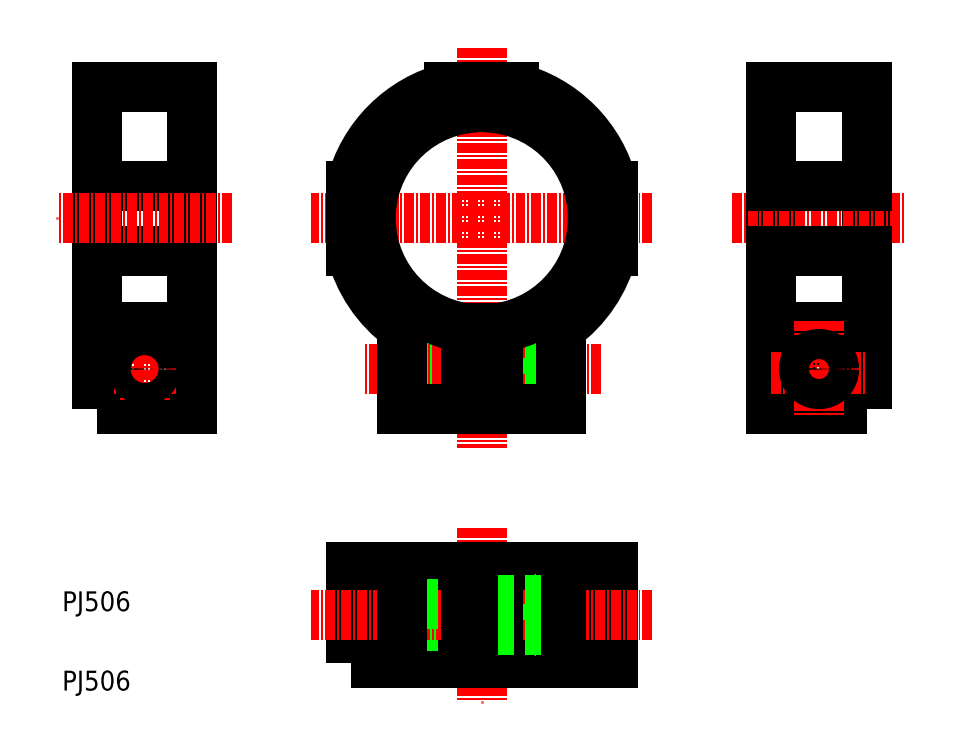
<metadata>
{"format":"dxf","ext":"dxf","renderer":"ezdxf+matplotlib","layout":"modelspace","background":"white","min_lineweight":24,"dpi":150}
</metadata>
<code>
0
SECTION
2
ENTITIES
0
TEXT
8
0
10
-6.731e-09
20
10
30
0
40
2.5
1
PJ506
0
TEXT
8
0
10
-6.731e-09
20
1.956e-08
30
0
40
2.5
1
PJ506
0
POLYLINE
8
0
66
     1
10
0
20
0
30
0
70
     1
0
VERTEX
8
0
10
4.4
20
35.52
30
0
0
VERTEX
8
0
10
4.4
20
76.02
30
0
0
VERTEX
8
0
10
16.4
20
76.02
30
0
0
VERTEX
8
0
10
16.4
20
35.52
30
0
0
SEQEND
8
0
0
POLYLINE
8
0
66
     1
10
0
20
0
30
0
70
     1
0
VERTEX
8
0
10
101.4
20
35.52
30
0
0
VERTEX
8
0
10
101.4
20
76.02
30
0
0
VERTEX
8
0
10
89.4
20
76.02
30
0
0
VERTEX
8
0
10
89.4
20
35.52
30
0
0
SEQEND
8
0
0
LINE
8
CENTER
10
52.9
20
81.02
30
0
11
52.9
21
30.52
31
0
0
POLYLINE
8
0
66
     1
10
0
20
0
30
0
70
     1
0
VERTEX
8
0
10
36.4
20
3.518
30
0
0
VERTEX
8
0
10
69.4
20
3.518
30
0
0
VERTEX
8
0
10
69.4
20
15.52
30
0
0
VERTEX
8
0
10
36.4
20
15.52
30
0
0
SEQEND
8
0
0
LINE
8
CENTER
10
74.4
20
59.52
30
0
11
31.4
21
59.52
31
0
0
LINE
8
0
10
50.9
20
8.118
30
0
11
42.9
21
8.118
31
0
0
LINE
8
CENTER
10
74.4
20
9.518
30
0
11
31.4
21
9.518
31
0
0
LINE
8
0
10
50.9
20
10.92
30
0
11
42.9
21
10.92
31
0
0
LINE
8
0
10
42.9
20
15.52
30
0
11
42.9
21
3.518
31
0
0
LINE
8
CENTER
10
52.9
20
20.52
30
0
11
52.9
21
-1.482
31
0
0
POLYLINE
8
0
66
     1
10
0
20
0
30
0
0
VERTEX
8
0
10
62.9
20
13.02
30
0
0
VERTEX
8
0
10
60.4
20
11.42
30
0
0
VERTEX
8
0
10
60.4
20
7.618
30
0
0
VERTEX
8
0
10
62.9
20
6.018
30
0
0
SEQEND
8
0
0
LINE
8
0
10
50.9
20
15.52
30
0
11
50.9
21
3.518
31
0
0
LINE
8
0
10
54.9
20
15.52
30
0
11
54.9
21
3.518
31
0
0
LINE
8
0
10
62.9
20
15.52
30
0
11
62.9
21
3.518
31
0
0
LINE
8
0
10
60.4
20
7.618
30
0
11
54.9
21
7.618
31
0
0
LINE
8
0
10
60.4
20
11.42
30
0
11
54.9
21
11.42
31
0
0
LINE
8
CENTER
10
10.4
20
44.42
30
0
11
10.4
21
36.62
31
0
0
LINE
8
CENTER
10
14.3
20
40.52
30
0
11
6.5
21
40.52
31
0
0
CIRCLE
8
0
10
10.4
20
40.52
30
0
40
1.4
0
LINE
8
0
10
16.4
20
55.43
30
0
11
4.4
21
55.43
31
0
0
LINE
8
0
10
16.4
20
45.77
30
0
11
4.4
21
45.77
31
0
0
LINE
8
0
10
16.4
20
63.61
30
0
11
4.4
21
63.61
31
0
0
LINE
8
CENTER
10
21.4
20
59.52
30
0
11
-0.6002
21
59.52
31
0
0
LINE
8
0
10
50.9
20
39.12
30
0
11
42.9
21
39.12
31
0
0
LINE
8
0
10
50.9
20
41.92
30
0
11
42.9
21
41.92
31
0
0
LINE
8
CENTER
10
67.9
20
40.52
30
0
11
37.9
21
40.52
31
0
0
LINE
8
0
10
60.4
20
38.62
30
0
11
54.9
21
38.62
31
0
0
LINE
8
0
10
60.4
20
42.42
30
0
11
54.9
21
42.42
31
0
0
POLYLINE
8
0
66
     1
10
0
20
0
30
0
0
VERTEX
8
0
10
62.9
20
44.02
30
0
0
VERTEX
8
0
10
60.4
20
42.42
30
0
0
VERTEX
8
0
10
60.4
20
38.62
30
0
0
VERTEX
8
0
10
62.9
20
37.02
30
0
0
SEQEND
8
0
0
CIRCLE
8
0
10
95.4
20
40.52
30
0
40
3.5
0
LINE
8
CENTER
10
84.4
20
59.52
30
0
11
106.4
21
59.52
31
0
0
LINE
8
CENTER
10
89.4
20
40.52
30
0
11
101.4
21
40.52
31
0
0
LINE
8
0
10
89.4
20
45.77
30
0
11
101.4
21
45.77
31
0
0
LINE
8
0
10
89.4
20
55.43
30
0
11
101.4
21
55.43
31
0
0
LINE
8
0
10
89.4
20
63.61
30
0
11
101.4
21
63.61
31
0
0
LINE
8
CENTER
10
95.4
20
46.52
30
0
11
95.4
21
34.52
31
0
0
CIRCLE
8
0
10
95.4
20
40.52
30
0
40
1.9
0
ARC
8
0
10
52.9
20
59.52
30
0
40
14
50
278.2
51
261.8
0
LINE
8
0
10
50.9
20
45.66
30
0
11
50.9
21
35.52
31
0
0
LINE
8
0
10
50.9
20
35.52
30
0
11
42.9
21
35.52
31
0
0
LINE
8
0
10
42.9
20
35.52
30
0
11
42.9
21
45.77
31
0
0
ARC
8
0
10
52.9
20
59.52
30
0
40
17
50
193.9
51
234
0
LINE
8
0
10
36.4
20
55.43
30
0
11
36.4
21
63.61
31
0
0
ARC
8
0
10
52.9
20
59.52
30
0
40
17
50
103.9
51
166.1
0
LINE
8
0
10
48.81
20
76.02
30
0
11
56.99
21
76.02
31
0
0
ARC
8
0
10
52.9
20
59.52
30
0
40
17
50
13.93
51
76.07
0
LINE
8
0
10
69.4
20
63.61
30
0
11
69.4
21
55.43
31
0
0
ARC
8
0
10
52.9
20
59.52
30
0
40
17
50
306
51
346.1
0
LINE
8
0
10
62.9
20
45.77
30
0
11
62.9
21
35.52
31
0
0
LINE
8
0
10
62.9
20
35.52
30
0
11
54.9
21
35.52
31
0
0
LINE
8
0
10
54.9
20
35.52
30
0
11
54.9
21
45.66
31
0
0
ENDSEC
0
EOF

</code>
